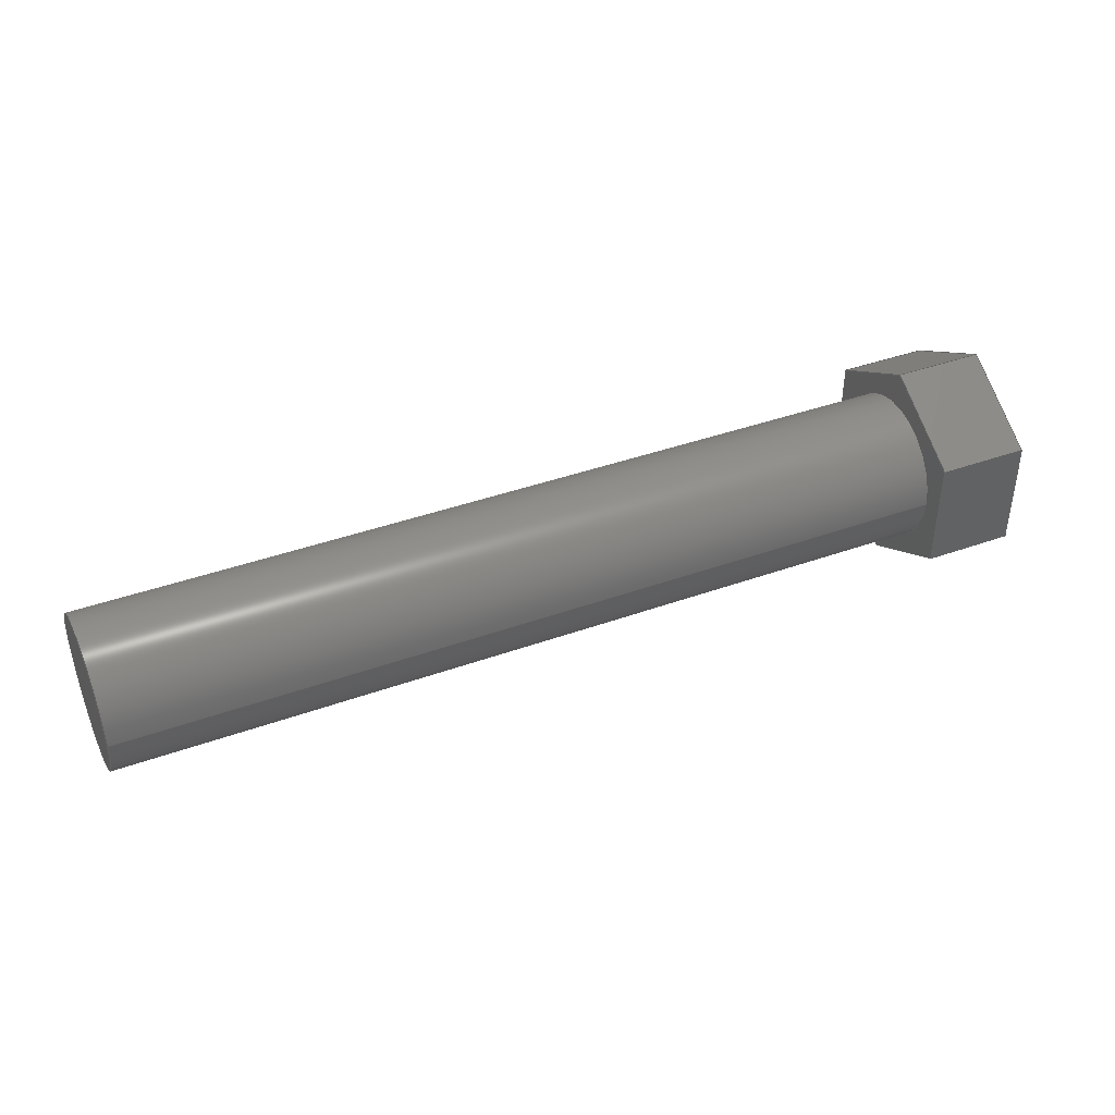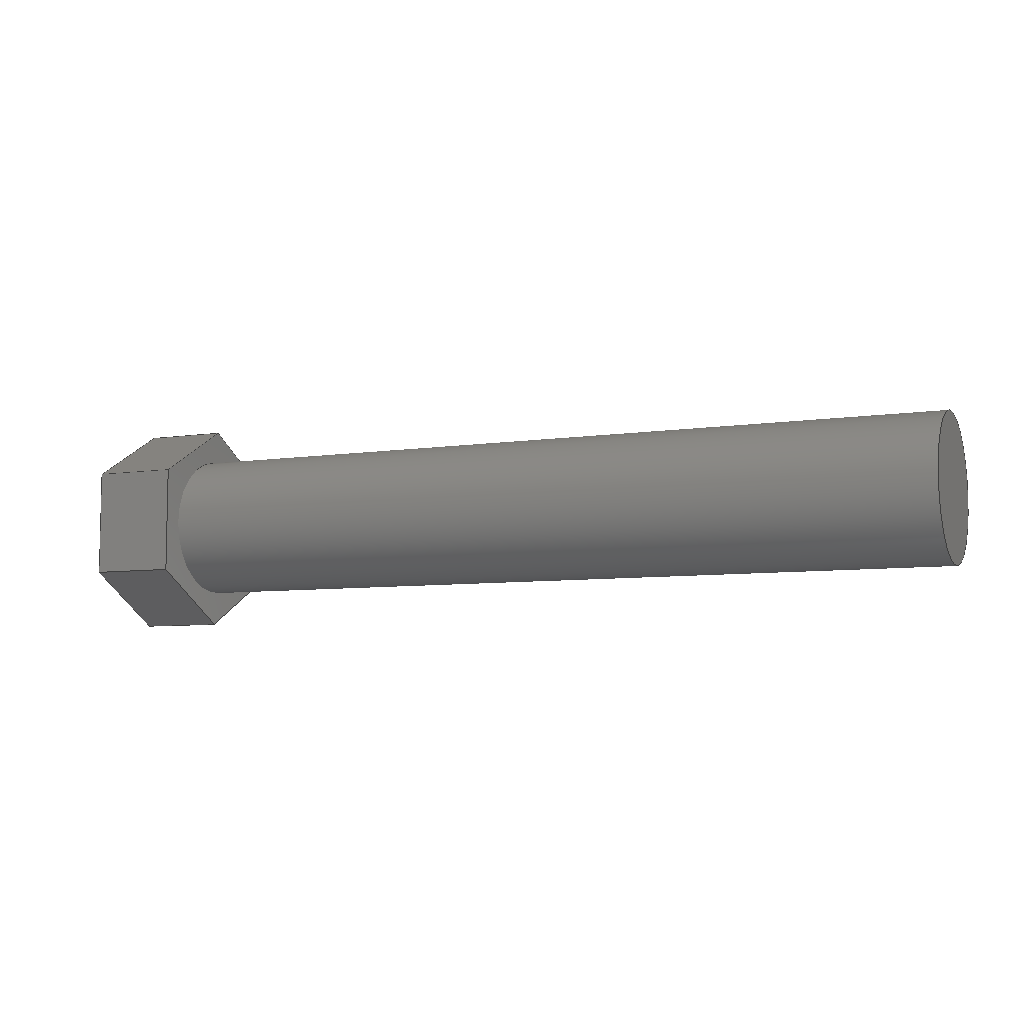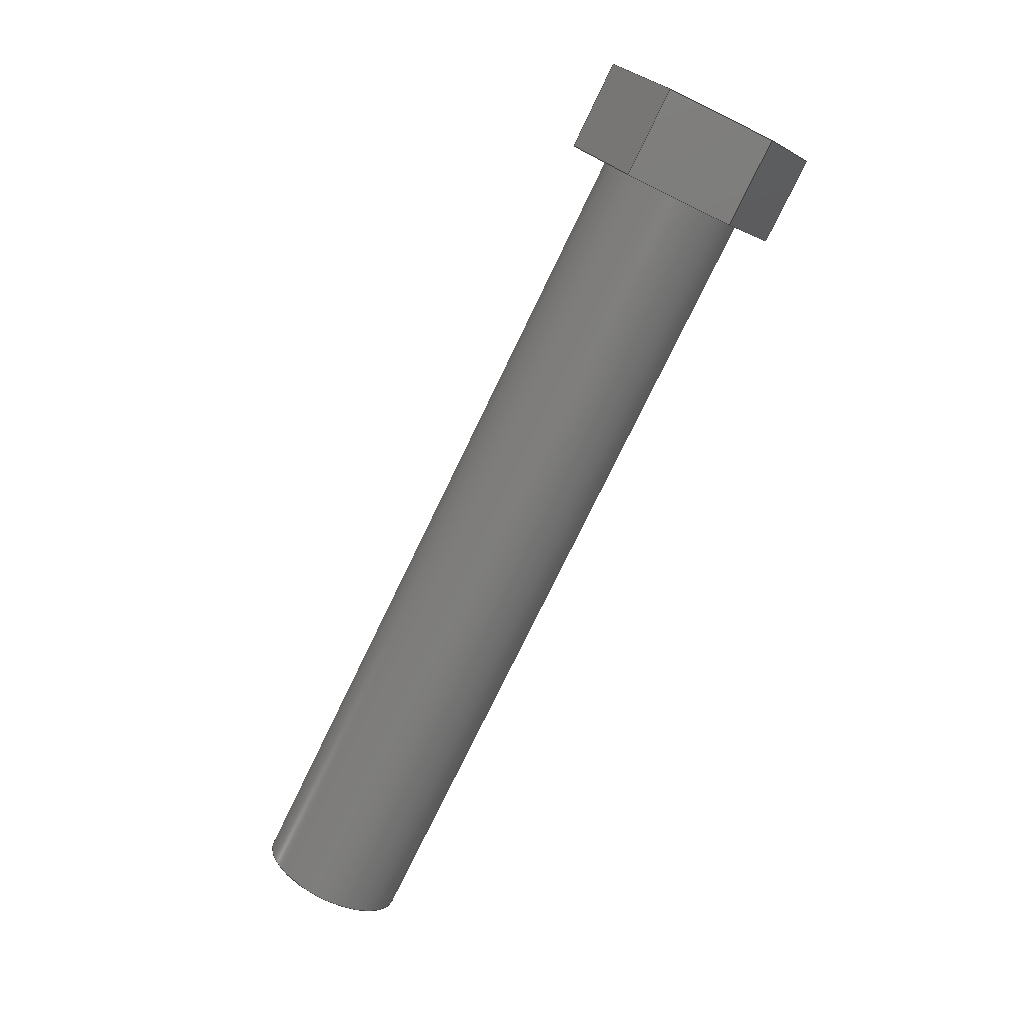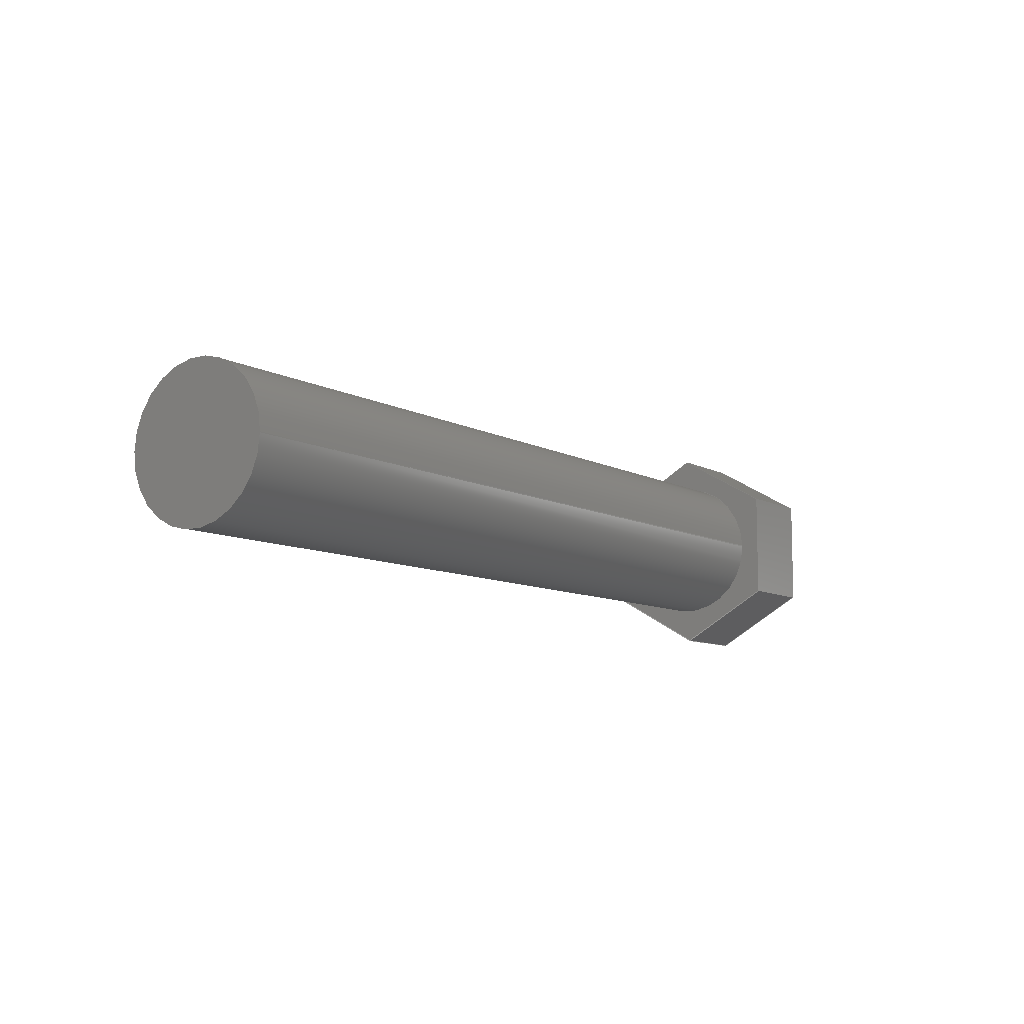
<metadata>
{"format":"step","ext":"step","renderer":"f3d","projection":"perspective","resolution":1024,"background":"white","views":[{"elev":40.5,"azim":-23.8,"up":"+Y"},{"elev":-6.9,"azim":-155.5,"up":"+Y"},{"elev":-76.2,"azim":64.2,"up":"+Z"},{"elev":-9.1,"azim":-54.4,"up":"+Y"}]}
</metadata>
<code>
ISO-10303-21;
DATA;
#1=MECHANICAL_DESIGN_GEOMETRIC_PRESENTATION_REPRESENTATION('',(#4),#285);
#2=SHAPE_REPRESENTATION_RELATIONSHIP('SRR','None',#292,#3);
#3=ADVANCED_BREP_SHAPE_REPRESENTATION('',(#5),#284);
#4=STYLED_ITEM('',(#301),#5);
#5=MANIFOLD_SOLID_BREP('Body1',#165);
#6=CYLINDRICAL_SURFACE('',#188,0.3962);
#7=FACE_BOUND('',#21,.T.);
#8=CIRCLE('',#180,0.3962);
#9=CIRCLE('',#189,0.3962);
#10=FACE_OUTER_BOUND('',#20,.T.);
#11=FACE_OUTER_BOUND('',#22,.T.);
#12=FACE_OUTER_BOUND('',#23,.T.);
#13=FACE_OUTER_BOUND('',#24,.T.);
#14=FACE_OUTER_BOUND('',#25,.T.);
#15=FACE_OUTER_BOUND('',#26,.T.);
#16=FACE_OUTER_BOUND('',#27,.T.);
#17=FACE_OUTER_BOUND('',#28,.T.);
#18=FACE_OUTER_BOUND('',#29,.T.);
#19=FACE_OUTER_BOUND('',#30,.T.);
#20=EDGE_LOOP('',(#104,#105,#106,#107,#108,#109));
#21=EDGE_LOOP('',(#110));
#22=EDGE_LOOP('',(#111,#112,#113,#114));
#23=EDGE_LOOP('',(#115,#116,#117,#118));
#24=EDGE_LOOP('',(#119,#120,#121,#122));
#25=EDGE_LOOP('',(#123,#124,#125,#126));
#26=EDGE_LOOP('',(#127,#128,#129,#130));
#27=EDGE_LOOP('',(#131,#132,#133,#134));
#28=EDGE_LOOP('',(#135,#136,#137,#138,#139,#140));
#29=EDGE_LOOP('',(#141,#142,#143,#144));
#30=EDGE_LOOP('',(#145));
#31=LINE('',#240,#50);
#32=LINE('',#242,#51);
#33=LINE('',#244,#52);
#34=LINE('',#246,#53);
#35=LINE('',#248,#54);
#36=LINE('',#249,#55);
#37=LINE('',#254,#56);
#38=LINE('',#256,#57);
#39=LINE('',#257,#58);
#40=LINE('',#260,#59);
#41=LINE('',#261,#60);
#42=LINE('',#264,#61);
#43=LINE('',#265,#62);
#44=LINE('',#268,#63);
#45=LINE('',#269,#64);
#46=LINE('',#272,#65);
#47=LINE('',#273,#66);
#48=LINE('',#275,#67);
#49=LINE('',#280,#68);
#50=VECTOR('',#195,1);
#51=VECTOR('',#196,1);
#52=VECTOR('',#197,1);
#53=VECTOR('',#198,1);
#54=VECTOR('',#199,1);
#55=VECTOR('',#200,1);
#56=VECTOR('',#205,1);
#57=VECTOR('',#206,1);
#58=VECTOR('',#207,1);
#59=VECTOR('',#210,1);
#60=VECTOR('',#211,1);
#61=VECTOR('',#214,1);
#62=VECTOR('',#215,1);
#63=VECTOR('',#218,1);
#64=VECTOR('',#219,1);
#65=VECTOR('',#222,1);
#66=VECTOR('',#223,1);
#67=VECTOR('',#226,1);
#68=VECTOR('',#233,0.3962);
#69=VERTEX_POINT('',#238);
#70=VERTEX_POINT('',#239);
#71=VERTEX_POINT('',#241);
#72=VERTEX_POINT('',#243);
#73=VERTEX_POINT('',#245);
#74=VERTEX_POINT('',#247);
#75=VERTEX_POINT('',#250);
#76=VERTEX_POINT('',#253);
#77=VERTEX_POINT('',#255);
#78=VERTEX_POINT('',#259);
#79=VERTEX_POINT('',#263);
#80=VERTEX_POINT('',#267);
#81=VERTEX_POINT('',#271);
#82=VERTEX_POINT('',#278);
#83=EDGE_CURVE('',#69,#70,#31,.T.);
#84=EDGE_CURVE('',#71,#69,#32,.T.);
#85=EDGE_CURVE('',#72,#71,#33,.T.);
#86=EDGE_CURVE('',#73,#72,#34,.T.);
#87=EDGE_CURVE('',#74,#73,#35,.T.);
#88=EDGE_CURVE('',#70,#74,#36,.T.);
#89=EDGE_CURVE('',#75,#75,#8,.T.);
#90=EDGE_CURVE('',#69,#76,#37,.T.);
#91=EDGE_CURVE('',#77,#76,#38,.T.);
#92=EDGE_CURVE('',#71,#77,#39,.T.);
#93=EDGE_CURVE('',#78,#77,#40,.T.);
#94=EDGE_CURVE('',#72,#78,#41,.T.);
#95=EDGE_CURVE('',#79,#78,#42,.T.);
#96=EDGE_CURVE('',#73,#79,#43,.T.);
#97=EDGE_CURVE('',#80,#79,#44,.T.);
#98=EDGE_CURVE('',#74,#80,#45,.T.);
#99=EDGE_CURVE('',#81,#80,#46,.T.);
#100=EDGE_CURVE('',#70,#81,#47,.T.);
#101=EDGE_CURVE('',#76,#81,#48,.T.);
#102=EDGE_CURVE('',#82,#82,#9,.T.);
#103=EDGE_CURVE('',#82,#75,#49,.T.);
#104=ORIENTED_EDGE('',*,*,#83,.F.);
#105=ORIENTED_EDGE('',*,*,#84,.F.);
#106=ORIENTED_EDGE('',*,*,#85,.F.);
#107=ORIENTED_EDGE('',*,*,#86,.F.);
#108=ORIENTED_EDGE('',*,*,#87,.F.);
#109=ORIENTED_EDGE('',*,*,#88,.F.);
#110=ORIENTED_EDGE('',*,*,#89,.T.);
#111=ORIENTED_EDGE('',*,*,#84,.T.);
#112=ORIENTED_EDGE('',*,*,#90,.T.);
#113=ORIENTED_EDGE('',*,*,#91,.F.);
#114=ORIENTED_EDGE('',*,*,#92,.F.);
#115=ORIENTED_EDGE('',*,*,#85,.T.);
#116=ORIENTED_EDGE('',*,*,#92,.T.);
#117=ORIENTED_EDGE('',*,*,#93,.F.);
#118=ORIENTED_EDGE('',*,*,#94,.F.);
#119=ORIENTED_EDGE('',*,*,#86,.T.);
#120=ORIENTED_EDGE('',*,*,#94,.T.);
#121=ORIENTED_EDGE('',*,*,#95,.F.);
#122=ORIENTED_EDGE('',*,*,#96,.F.);
#123=ORIENTED_EDGE('',*,*,#87,.T.);
#124=ORIENTED_EDGE('',*,*,#96,.T.);
#125=ORIENTED_EDGE('',*,*,#97,.F.);
#126=ORIENTED_EDGE('',*,*,#98,.F.);
#127=ORIENTED_EDGE('',*,*,#88,.T.);
#128=ORIENTED_EDGE('',*,*,#98,.T.);
#129=ORIENTED_EDGE('',*,*,#99,.F.);
#130=ORIENTED_EDGE('',*,*,#100,.F.);
#131=ORIENTED_EDGE('',*,*,#83,.T.);
#132=ORIENTED_EDGE('',*,*,#100,.T.);
#133=ORIENTED_EDGE('',*,*,#101,.F.);
#134=ORIENTED_EDGE('',*,*,#90,.F.);
#135=ORIENTED_EDGE('',*,*,#101,.T.);
#136=ORIENTED_EDGE('',*,*,#99,.T.);
#137=ORIENTED_EDGE('',*,*,#97,.T.);
#138=ORIENTED_EDGE('',*,*,#95,.T.);
#139=ORIENTED_EDGE('',*,*,#93,.T.);
#140=ORIENTED_EDGE('',*,*,#91,.T.);
#141=ORIENTED_EDGE('',*,*,#102,.F.);
#142=ORIENTED_EDGE('',*,*,#103,.T.);
#143=ORIENTED_EDGE('',*,*,#89,.F.);
#144=ORIENTED_EDGE('',*,*,#103,.F.);
#145=ORIENTED_EDGE('',*,*,#102,.T.);
#146=PLANE('',#179);
#147=PLANE('',#181);
#148=PLANE('',#182);
#149=PLANE('',#183);
#150=PLANE('',#184);
#151=PLANE('',#185);
#152=PLANE('',#186);
#153=PLANE('',#187);
#154=PLANE('',#190);
#155=ADVANCED_FACE('',(#10,#7),#146,.F.);
#156=ADVANCED_FACE('',(#11),#147,.T.);
#157=ADVANCED_FACE('',(#12),#148,.T.);
#158=ADVANCED_FACE('',(#13),#149,.T.);
#159=ADVANCED_FACE('',(#14),#150,.T.);
#160=ADVANCED_FACE('',(#15),#151,.T.);
#161=ADVANCED_FACE('',(#16),#152,.T.);
#162=ADVANCED_FACE('',(#17),#153,.T.);
#163=ADVANCED_FACE('',(#18),#6,.T.);
#164=ADVANCED_FACE('',(#19),#154,.F.);
#165=CLOSED_SHELL('',(#155,#156,#157,#158,#159,#160,#161,#162,#163,#164));
#166=DERIVED_UNIT_ELEMENT(#168,1);
#167=DERIVED_UNIT_ELEMENT(#287,3);
#168=(
MASS_UNIT()
NAMED_UNIT(*)
SI_UNIT(.KILO.,.GRAM.)
);
#169=DERIVED_UNIT((#166,#167));
#170=MEASURE_REPRESENTATION_ITEM('density measure',
POSITIVE_RATIO_MEASURE(7850),#169);
#171=PROPERTY_DEFINITION_REPRESENTATION(#176,#173);
#172=PROPERTY_DEFINITION_REPRESENTATION(#177,#174);
#173=REPRESENTATION('material name',(#175),#284);
#174=REPRESENTATION('density',(#170),#284);
#175=DESCRIPTIVE_REPRESENTATION_ITEM('Steel','Steel');
#176=PROPERTY_DEFINITION('material property','material name',#294);
#177=PROPERTY_DEFINITION('material property','density of part',#294);
#178=AXIS2_PLACEMENT_3D('placement',#236,#191,#192);
#179=AXIS2_PLACEMENT_3D('',#237,#193,#194);
#180=AXIS2_PLACEMENT_3D('',#251,#201,#202);
#181=AXIS2_PLACEMENT_3D('',#252,#203,#204);
#182=AXIS2_PLACEMENT_3D('',#258,#208,#209);
#183=AXIS2_PLACEMENT_3D('',#262,#212,#213);
#184=AXIS2_PLACEMENT_3D('',#266,#216,#217);
#185=AXIS2_PLACEMENT_3D('',#270,#220,#221);
#186=AXIS2_PLACEMENT_3D('',#274,#224,#225);
#187=AXIS2_PLACEMENT_3D('',#276,#227,#228);
#188=AXIS2_PLACEMENT_3D('',#277,#229,#230);
#189=AXIS2_PLACEMENT_3D('',#279,#231,#232);
#190=AXIS2_PLACEMENT_3D('',#281,#234,#235);
#191=DIRECTION('axis',(0,0,1));
#192=DIRECTION('refdir',(1,0,0));
#193=DIRECTION('center_axis',(1,0,0));
#194=DIRECTION('ref_axis',(0,0,-1));
#195=DIRECTION('',(0,1,-3.785e-16));
#196=DIRECTION('',(0,0.5,-0.866));
#197=DIRECTION('',(0,-0.5,-0.866));
#198=DIRECTION('',(0,-1,3.785e-16));
#199=DIRECTION('',(0,-0.5,0.866));
#200=DIRECTION('',(0,0.5,0.866));
#201=DIRECTION('center_axis',(1,0,0));
#202=DIRECTION('ref_axis',(0,0,-1));
#203=DIRECTION('center_axis',(0,-0.866,-0.5));
#204=DIRECTION('ref_axis',(0,0.5,-0.866));
#205=DIRECTION('',(1,0,0));
#206=DIRECTION('',(0,0.5,-0.866));
#207=DIRECTION('',(1,0,0));
#208=DIRECTION('center_axis',(0,-0.866,0.5));
#209=DIRECTION('ref_axis',(0,-0.5,-0.866));
#210=DIRECTION('',(0,-0.5,-0.866));
#211=DIRECTION('',(1,0,0));
#212=DIRECTION('center_axis',(0,3.785e-16,1));
#213=DIRECTION('ref_axis',(0,-1,3.785e-16));
#214=DIRECTION('',(0,-1,3.785e-16));
#215=DIRECTION('',(1,0,0));
#216=DIRECTION('center_axis',(0,0.866,0.5));
#217=DIRECTION('ref_axis',(0,-0.5,0.866));
#218=DIRECTION('',(0,-0.5,0.866));
#219=DIRECTION('',(1,0,0));
#220=DIRECTION('center_axis',(0,0.866,-0.5));
#221=DIRECTION('ref_axis',(0,0.5,0.866));
#222=DIRECTION('',(0,0.5,0.866));
#223=DIRECTION('',(1,0,0));
#224=DIRECTION('center_axis',(0,-3.785e-16,-1));
#225=DIRECTION('ref_axis',(0,1,-3.785e-16));
#226=DIRECTION('',(0,1,-3.785e-16));
#227=DIRECTION('center_axis',(1,0,0));
#228=DIRECTION('ref_axis',(0,0,-1));
#229=DIRECTION('center_axis',(-1,0,0));
#230=DIRECTION('ref_axis',(0,0,-1));
#231=DIRECTION('center_axis',(-1,0,0));
#232=DIRECTION('ref_axis',(0,0,-1));
#233=DIRECTION('',(1,0,0));
#234=DIRECTION('center_axis',(1,0,0));
#235=DIRECTION('ref_axis',(0,0,-1));
#236=CARTESIAN_POINT('',(0,0,0));
#237=CARTESIAN_POINT('Origin',(0,0,1.11e-16));
#238=CARTESIAN_POINT('',(0,-0.2933,-0.508));
#239=CARTESIAN_POINT('',(0,0.2933,-0.508));
#240=CARTESIAN_POINT('',(0,-0.2933,-0.508));
#241=CARTESIAN_POINT('',(0,-0.5866,3.886e-16));
#242=CARTESIAN_POINT('',(0,-0.5866,3.886e-16));
#243=CARTESIAN_POINT('',(0,-0.2933,0.508));
#244=CARTESIAN_POINT('',(0,-0.2933,0.508));
#245=CARTESIAN_POINT('',(0,0.2933,0.508));
#246=CARTESIAN_POINT('',(0,0.2933,0.508));
#247=CARTESIAN_POINT('',(0,0.5866,-1.11e-16));
#248=CARTESIAN_POINT('',(0,0.5866,-1.11e-16));
#249=CARTESIAN_POINT('',(0,0.2933,-0.508));
#250=CARTESIAN_POINT('',(0,-4.853e-17,0.3962));
#251=CARTESIAN_POINT('Origin',(0,0,0));
#252=CARTESIAN_POINT('Origin',(0,-0.5866,3.886e-16));
#253=CARTESIAN_POINT('',(0.4763,-0.2933,-0.508));
#254=CARTESIAN_POINT('',(0,-0.2933,-0.508));
#255=CARTESIAN_POINT('',(0.4763,-0.5866,4.441e-16));
#256=CARTESIAN_POINT('',(0.4763,-0.5866,3.886e-16));
#257=CARTESIAN_POINT('',(0,-0.5866,3.886e-16));
#258=CARTESIAN_POINT('Origin',(0,-0.2933,0.508));
#259=CARTESIAN_POINT('',(0.4763,-0.2933,0.508));
#260=CARTESIAN_POINT('',(0.4763,-0.2933,0.508));
#261=CARTESIAN_POINT('',(0,-0.2933,0.508));
#262=CARTESIAN_POINT('Origin',(0,0.2933,0.508));
#263=CARTESIAN_POINT('',(0.4763,0.2933,0.508));
#264=CARTESIAN_POINT('',(0.4763,0.2933,0.508));
#265=CARTESIAN_POINT('',(0,0.2933,0.508));
#266=CARTESIAN_POINT('Origin',(0,0.5866,-1.11e-16));
#267=CARTESIAN_POINT('',(0.4763,0.5866,-1.11e-16));
#268=CARTESIAN_POINT('',(0.4763,0.5866,-1.11e-16));
#269=CARTESIAN_POINT('',(0,0.5866,-1.11e-16));
#270=CARTESIAN_POINT('Origin',(0,0.2933,-0.508));
#271=CARTESIAN_POINT('',(0.4763,0.2933,-0.508));
#272=CARTESIAN_POINT('',(0.4763,0.2933,-0.508));
#273=CARTESIAN_POINT('',(0,0.2933,-0.508));
#274=CARTESIAN_POINT('Origin',(0,-0.2933,-0.508));
#275=CARTESIAN_POINT('',(0.4763,-0.2933,-0.508));
#276=CARTESIAN_POINT('Origin',(0.4763,0,1.11e-16));
#277=CARTESIAN_POINT('Origin',(0,0,0));
#278=CARTESIAN_POINT('',(-4.445,-4.853e-17,0.3962));
#279=CARTESIAN_POINT('Origin',(-4.445,0,0));
#280=CARTESIAN_POINT('',(0,4.853e-17,0.3962));
#281=CARTESIAN_POINT('Origin',(-4.445,0,0));
#282=UNCERTAINTY_MEASURE_WITH_UNIT(LENGTH_MEASURE(0.001),#286,
'DISTANCE_ACCURACY_VALUE',
'Maximum model space distance between geometric entities at asserted c
onnectivities');
#283=UNCERTAINTY_MEASURE_WITH_UNIT(LENGTH_MEASURE(0.001),#286,
'DISTANCE_ACCURACY_VALUE',
'Maximum model space distance between geometric entities at asserted c
onnectivities');
#284=(
GEOMETRIC_REPRESENTATION_CONTEXT(3)
GLOBAL_UNCERTAINTY_ASSIGNED_CONTEXT((#282))
GLOBAL_UNIT_ASSIGNED_CONTEXT((#286,#288,#289))
REPRESENTATION_CONTEXT('','3D')
);
#285=(
GEOMETRIC_REPRESENTATION_CONTEXT(3)
GLOBAL_UNCERTAINTY_ASSIGNED_CONTEXT((#283))
GLOBAL_UNIT_ASSIGNED_CONTEXT((#286,#288,#289))
REPRESENTATION_CONTEXT('','3D')
);
#286=(
LENGTH_UNIT()
NAMED_UNIT(*)
SI_UNIT(.CENTI.,.METRE.)
);
#287=(
LENGTH_UNIT()
NAMED_UNIT(*)
SI_UNIT($,.METRE.)
);
#288=(
NAMED_UNIT(*)
PLANE_ANGLE_UNIT()
SI_UNIT($,.RADIAN.)
);
#289=(
NAMED_UNIT(*)
SI_UNIT($,.STERADIAN.)
SOLID_ANGLE_UNIT()
);
#290=SHAPE_DEFINITION_REPRESENTATION(#291,#292);
#291=PRODUCT_DEFINITION_SHAPE('',$,#294);
#292=SHAPE_REPRESENTATION('',(#178),#284);
#293=PRODUCT_DEFINITION_CONTEXT('part definition',#298,'design');
#294=PRODUCT_DEFINITION('Medium (1.75") Bolt v1 v1 (5)',
'Medium (1.75") Bolt v1 v1 (5)',#295,#293);
#295=PRODUCT_DEFINITION_FORMATION('',$,#300);
#296=PRODUCT_RELATED_PRODUCT_CATEGORY('Medium (1.75") Bolt v1 v1 (5)',
'Medium (1.75") Bolt v1 v1 (5)',(#300));
#297=APPLICATION_PROTOCOL_DEFINITION('international standard',
'automotive_design',2009,#298);
#298=APPLICATION_CONTEXT(
'Core Data for Automotive Mechanical Design Process');
#299=PRODUCT_CONTEXT('part definition',#298,'mechanical');
#300=PRODUCT('Medium (1.75") Bolt v1 v1 (5)',
'Medium (1.75") Bolt v1 v1 (5)',$,(#299));
#301=PRESENTATION_STYLE_ASSIGNMENT((#302));
#302=SURFACE_STYLE_USAGE(.BOTH.,#303);
#303=SURFACE_SIDE_STYLE('',(#304));
#304=SURFACE_STYLE_FILL_AREA(#305);
#305=FILL_AREA_STYLE('Steel - Satin',(#306));
#306=FILL_AREA_STYLE_COLOUR('Steel - Satin',#307);
#307=COLOUR_RGB('Steel - Satin',0.6275,0.6275,0.6275);
ENDSEC;
END-ISO-10303-21;

</code>
